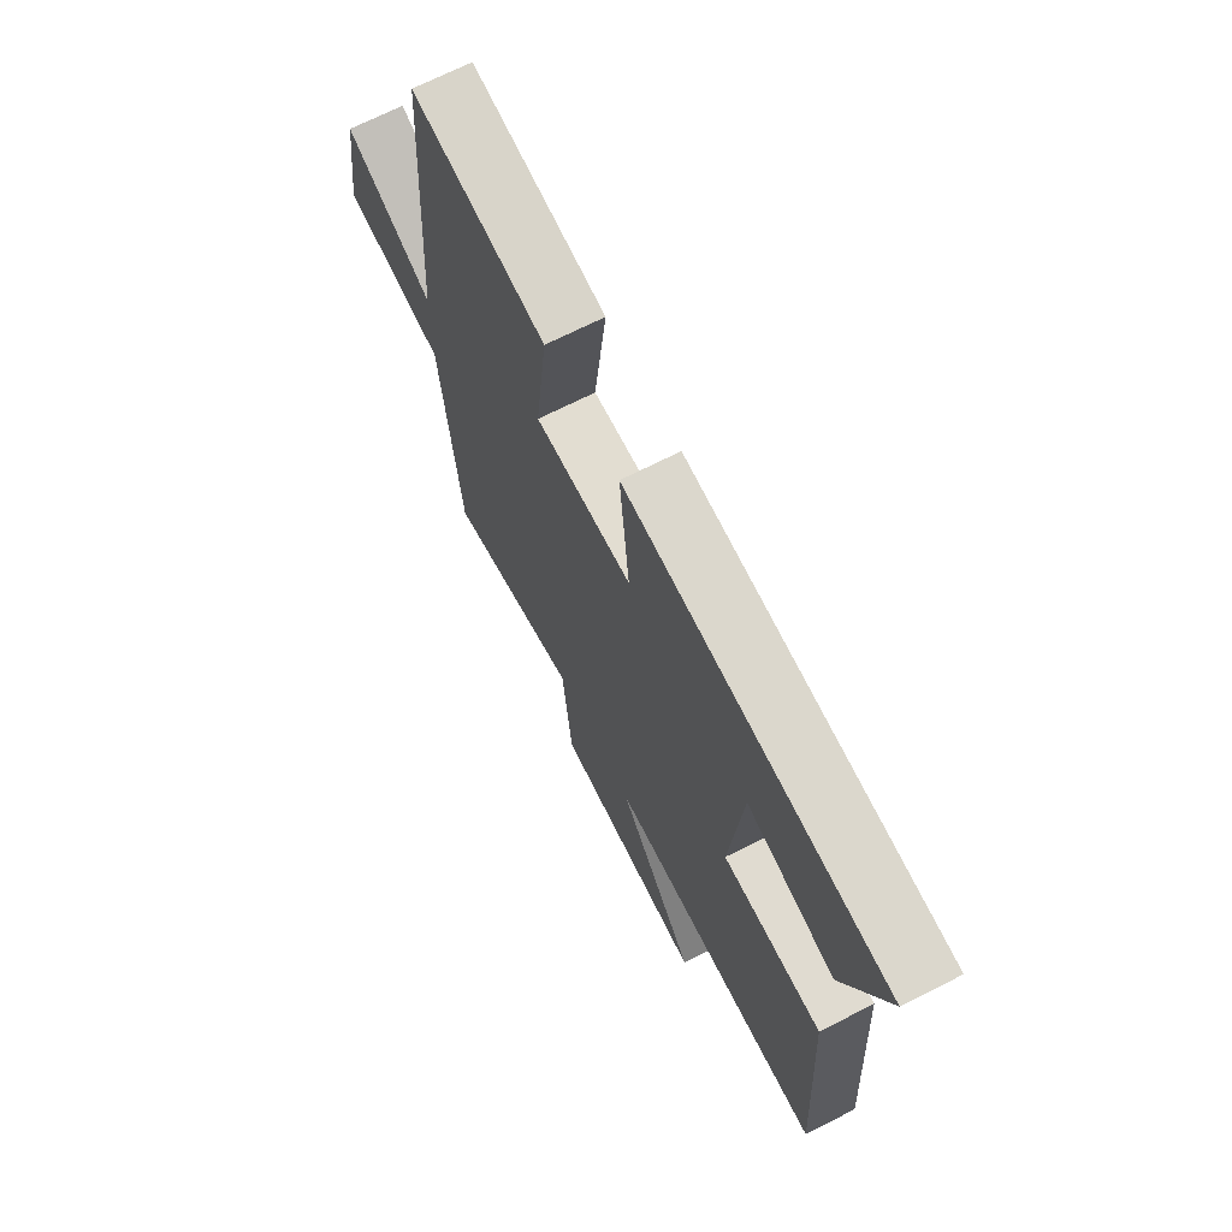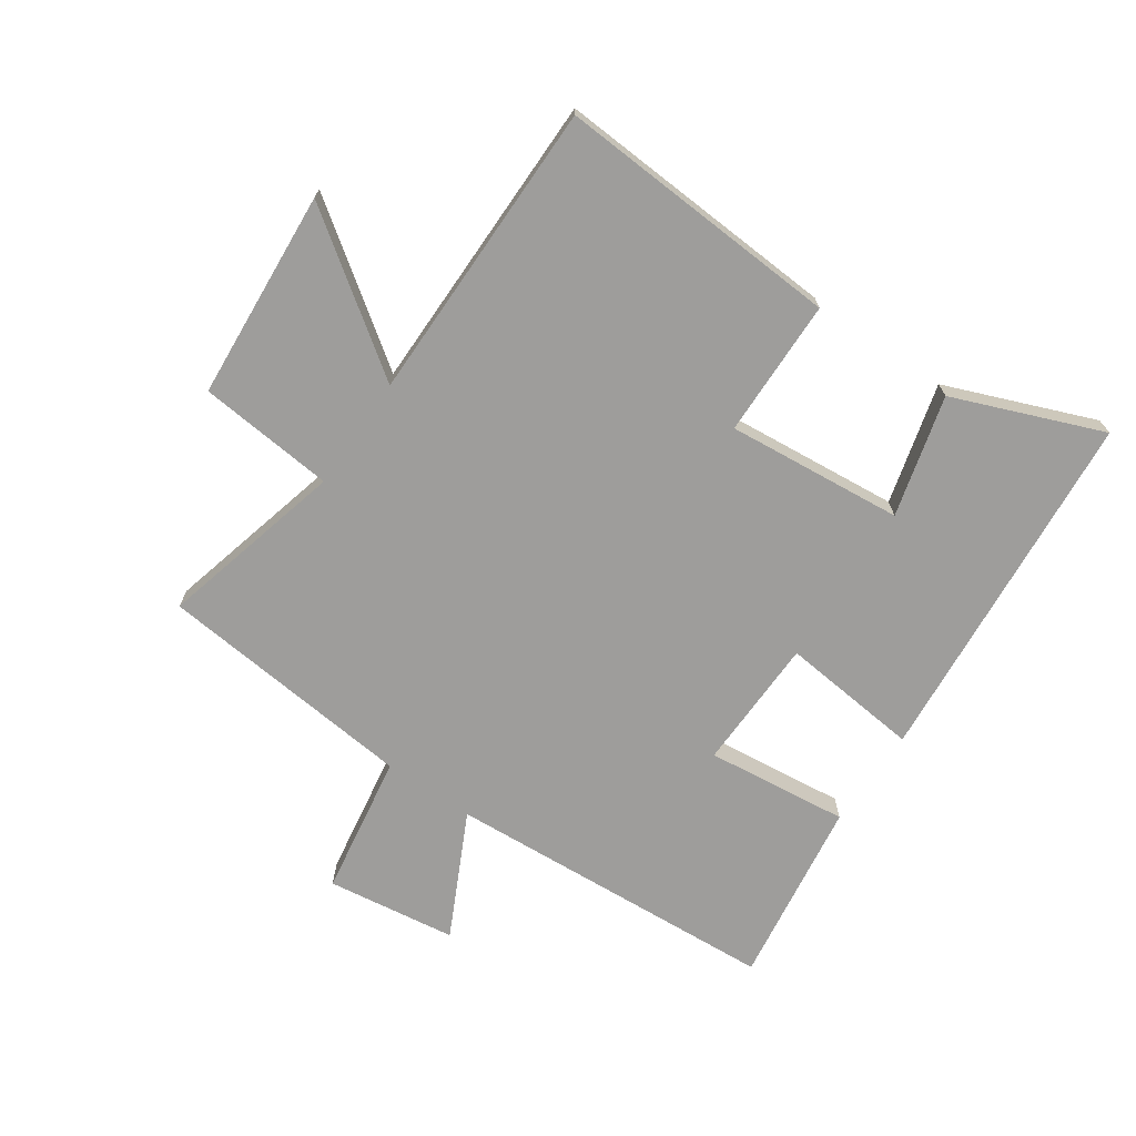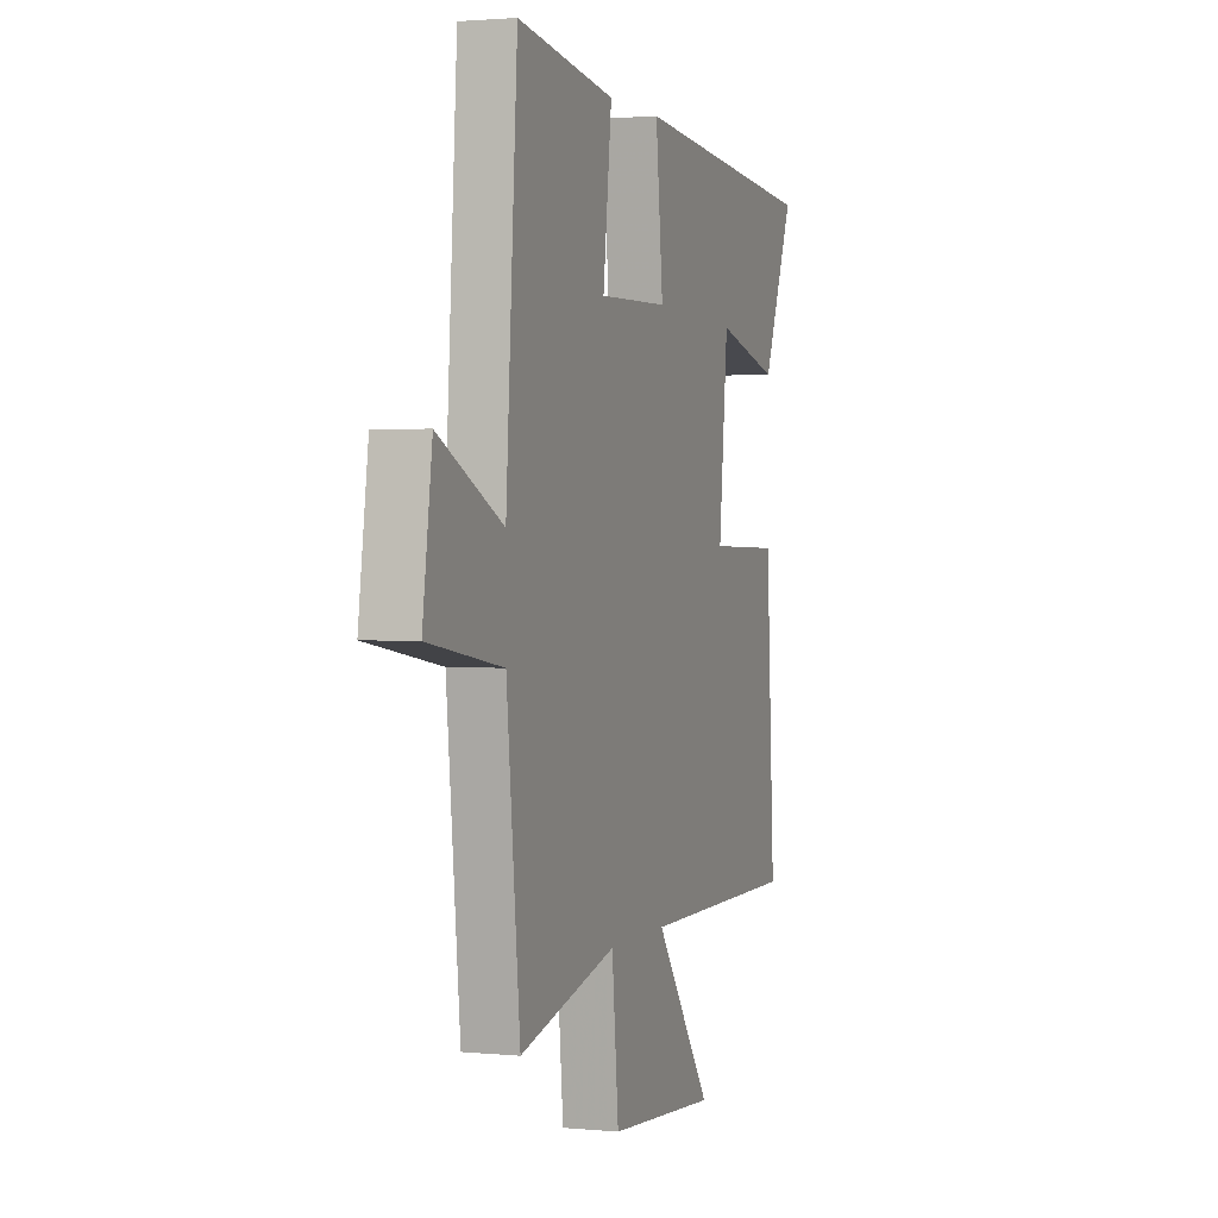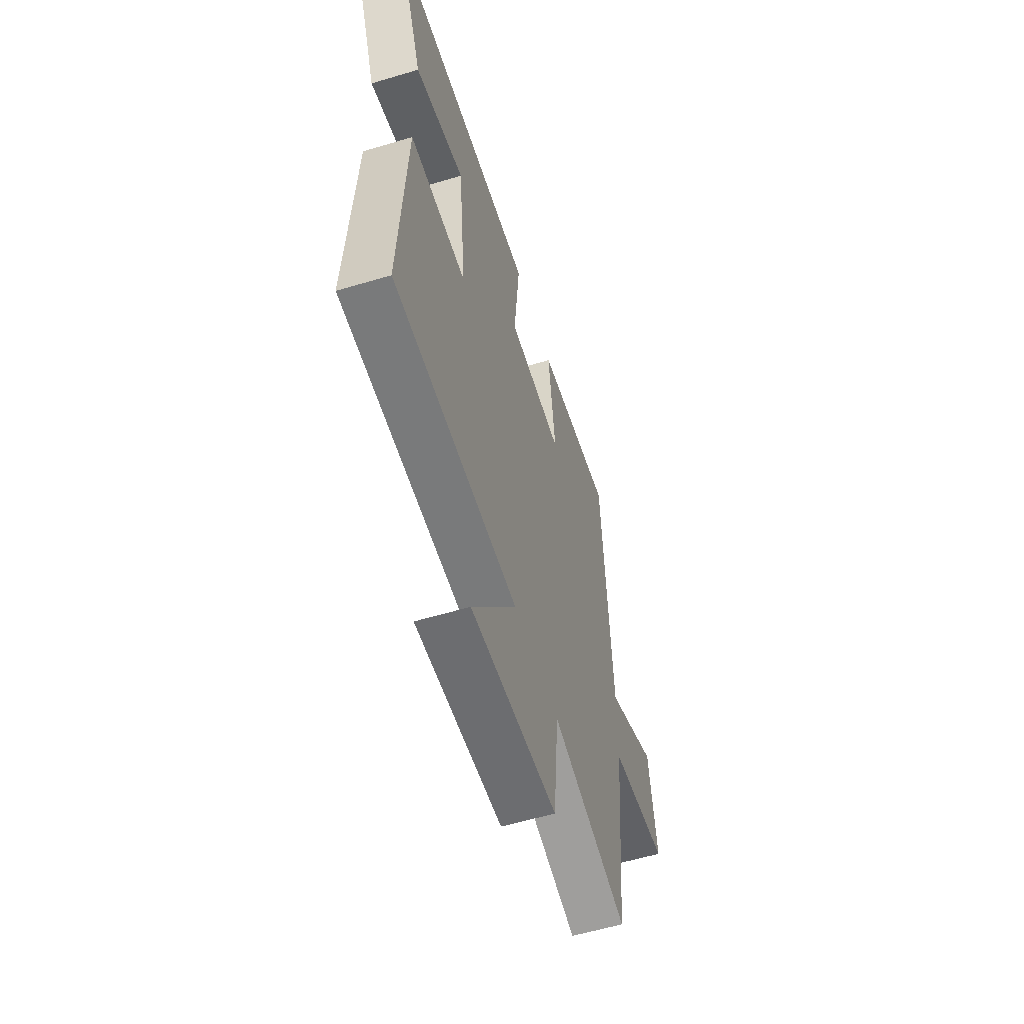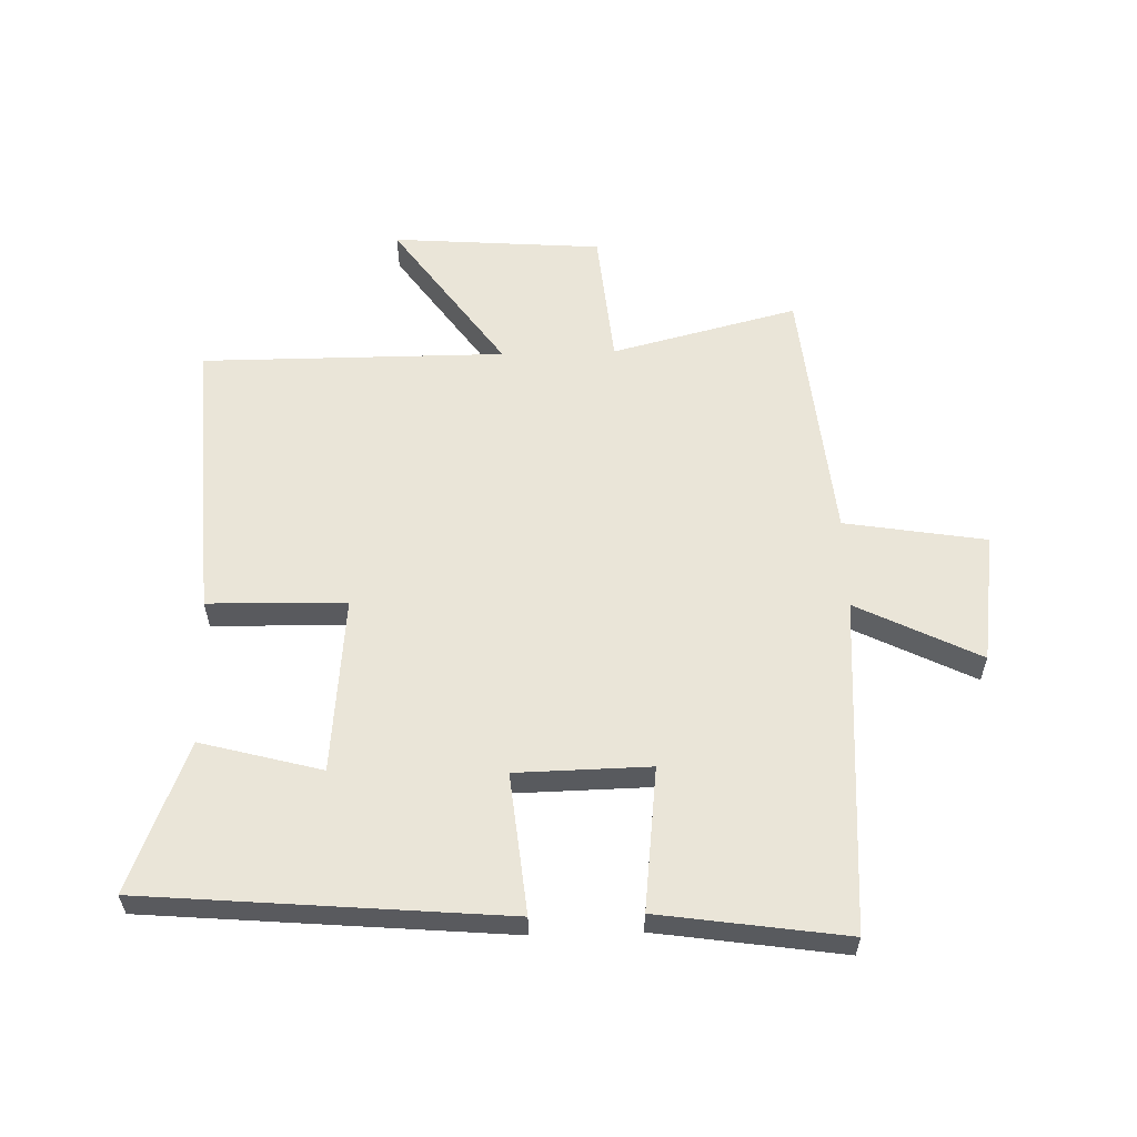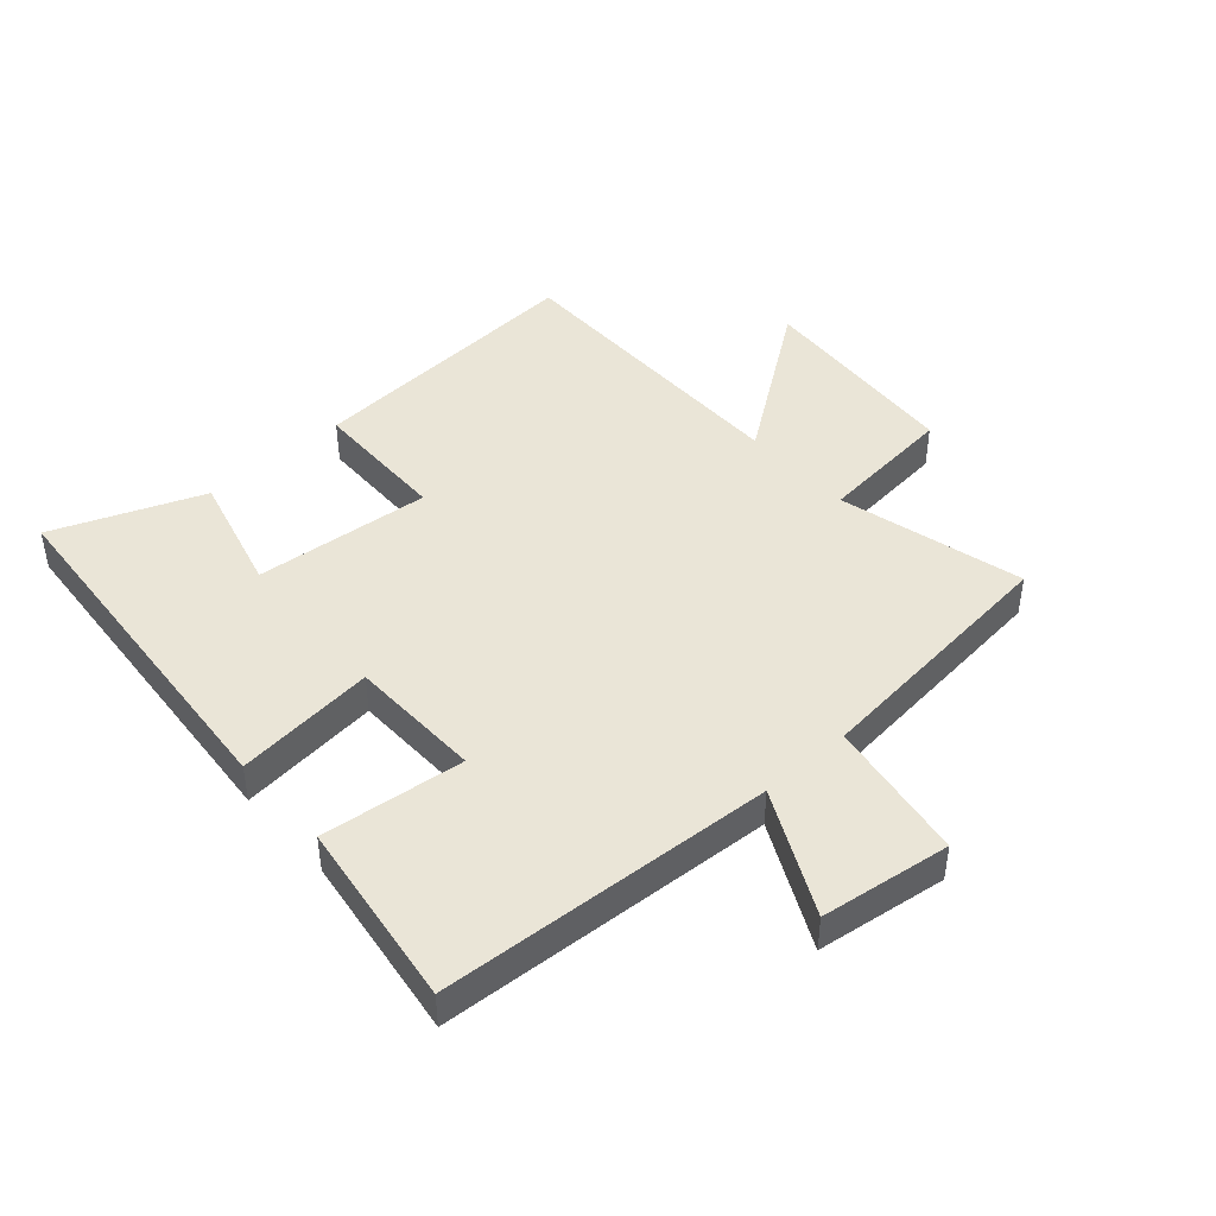
<metadata>
{"format":"obj","ext":"obj","renderer":"f3d","projection":"perspective","resolution":1024,"background":"white","views":[{"elev":69.2,"azim":-117.0,"up":"+Z"},{"elev":-70.5,"azim":-124.7,"up":"+Y"},{"elev":1.8,"azim":109.3,"up":"+Z"},{"elev":-58.1,"azim":-72.8,"up":"+Z"},{"elev":58.7,"azim":-1.7,"up":"+Y"},{"elev":44.4,"azim":48.1,"up":"+Y"}]}
</metadata>
<code>
v 0.464 0.07 0.545
v 0.5 0.07 -0.002
v 0.701 0.07 0.098
v 0.731 0.07 -0.114
v 0.5 0.07 -0.152
v 0.458 0.07 -0.576
v 0.155 0.07 -0.5
v 0.134 0.07 -0.723
v -0.208 0.07 -0.749
v -0.031 0.07 -0.5
v -0.527 0.07 -0.501
v -0.5 0.07 -0.034
v -0.275 0.07 -0.029
v -0.303 0.07 0.259
v -0.5 0.07 0.206
v -0.597 0.07 0.449
v -0.009 0.07 0.5
v -0.032 0.07 0.271
v 0.186 0.07 0.267
v 0.159 0.07 0.5
v 0.464 0 0.545
v 0.5 0 -0.002
v 0.701 0 0.098
v 0.731 0 -0.114
v 0.5 0 -0.152
v 0.458 0 -0.576
v 0.155 0 -0.5
v 0.134 0 -0.723
v -0.208 0 -0.749
v -0.031 0 -0.5
v -0.527 0 -0.501
v -0.5 0 -0.034
v -0.275 0 -0.029
v -0.303 0 0.259
v -0.5 0 0.206
v -0.597 0 0.449
v -0.009 0 0.5
v -0.032 0 0.271
v 0.186 0 0.267
v 0.159 0 0.5
f 19 20 1 2
f 18 19 2
f 16 17 18
f 16 18 2
f 14 15 16
f 14 16 2
f 13 14 2
f 10 11 12 13
f 10 13 2
f 7 8 9 10
f 7 10 2 3
f 5 6 7
f 5 7 3
f 3 4 5
f 22 21 40 39
f 22 39 38
f 38 37 36
f 22 38 36
f 36 35 34
f 22 36 34
f 22 34 33
f 33 32 31 30
f 22 33 30
f 30 29 28 27
f 23 22 30 27
f 27 26 25
f 23 27 25
f 25 24 23
f 1 21 22 2
f 2 22 23 3
f 3 23 24 4
f 4 24 25 5
f 5 25 26 6
f 6 26 27 7
f 7 27 28 8
f 8 28 29 9
f 9 29 30 10
f 10 30 31 11
f 11 31 32 12
f 12 32 33 13
f 13 33 34 14
f 14 34 35 15
f 15 35 36 16
f 16 36 37 17
f 17 37 38 18
f 18 38 39 19
f 19 39 40 20
f 20 40 21 1

</code>
